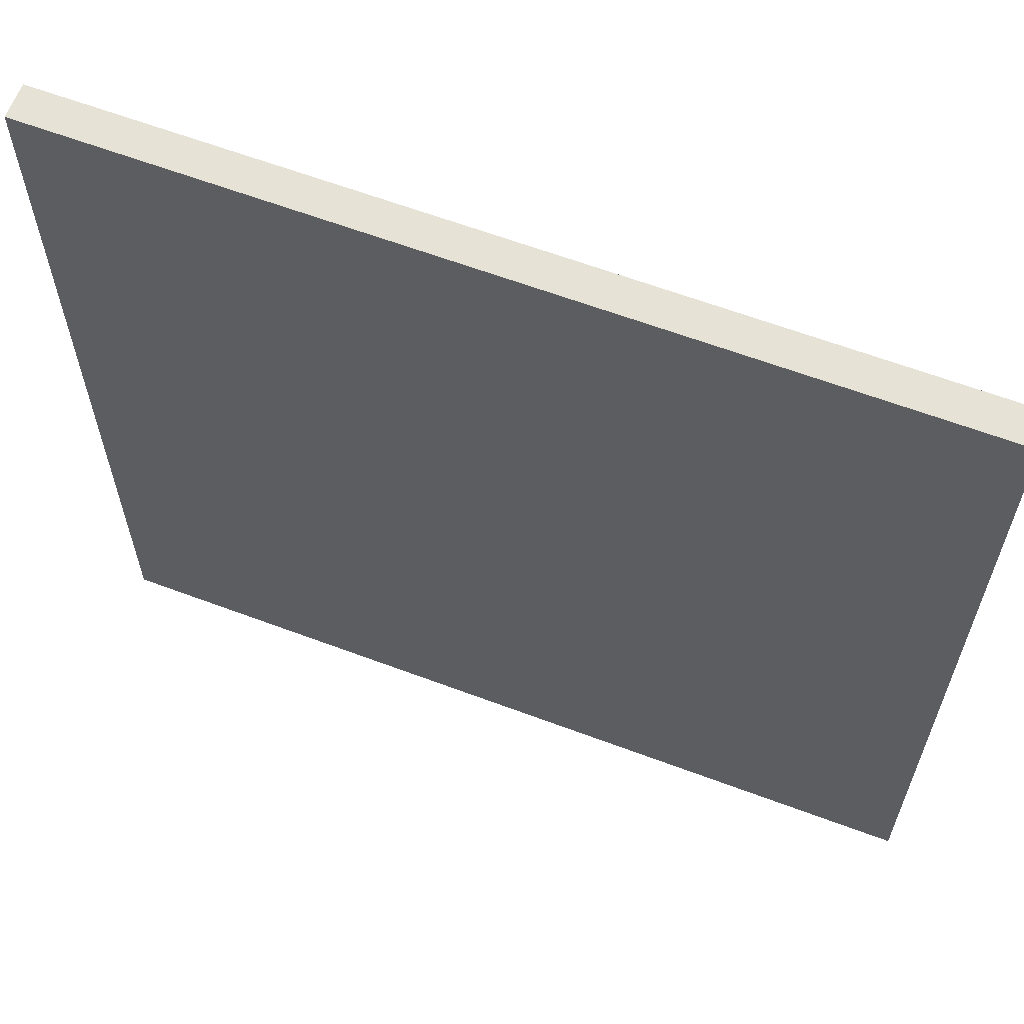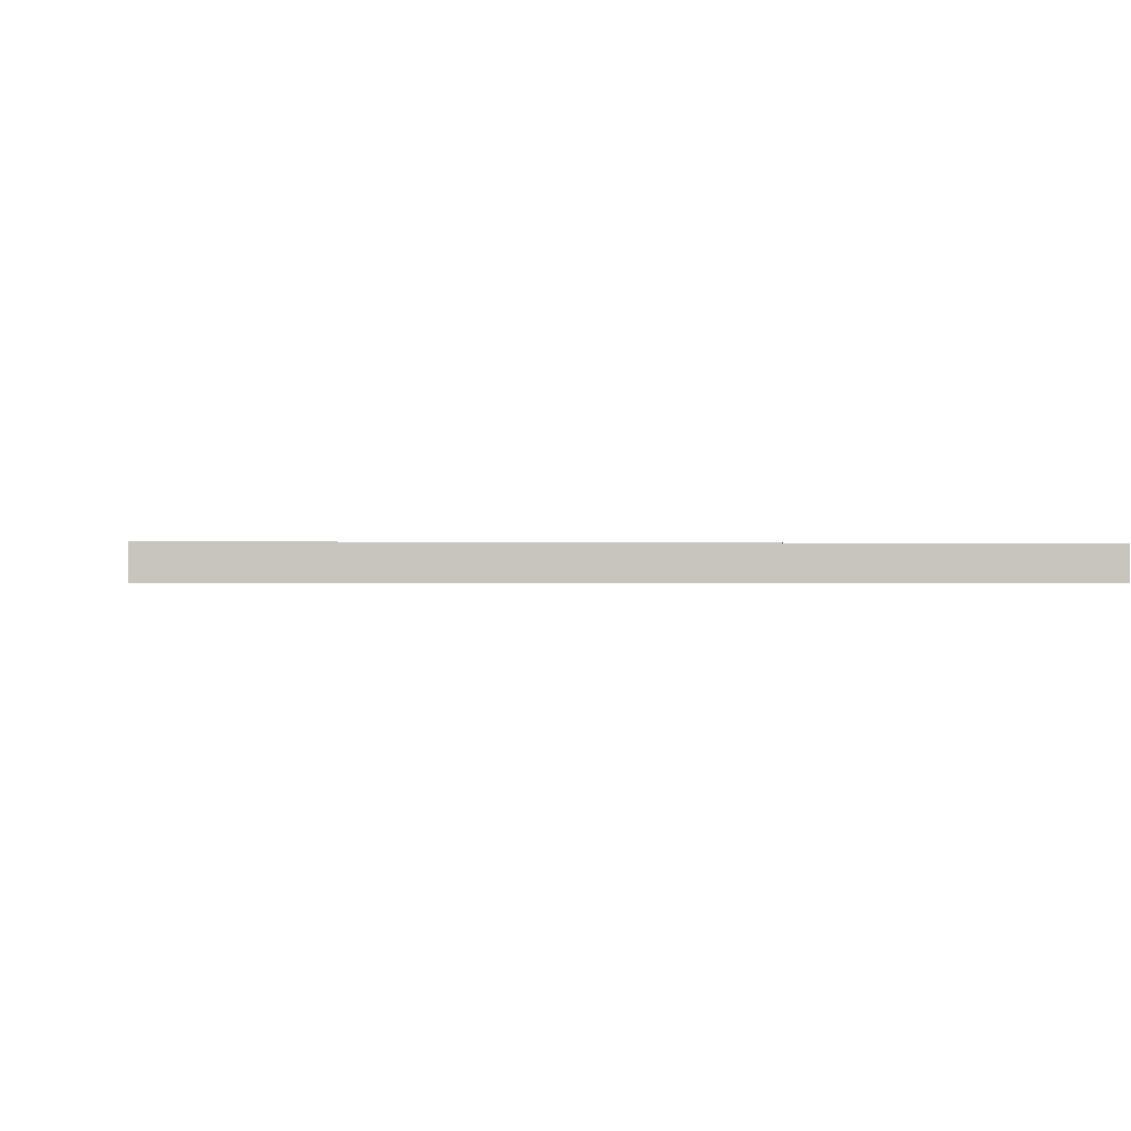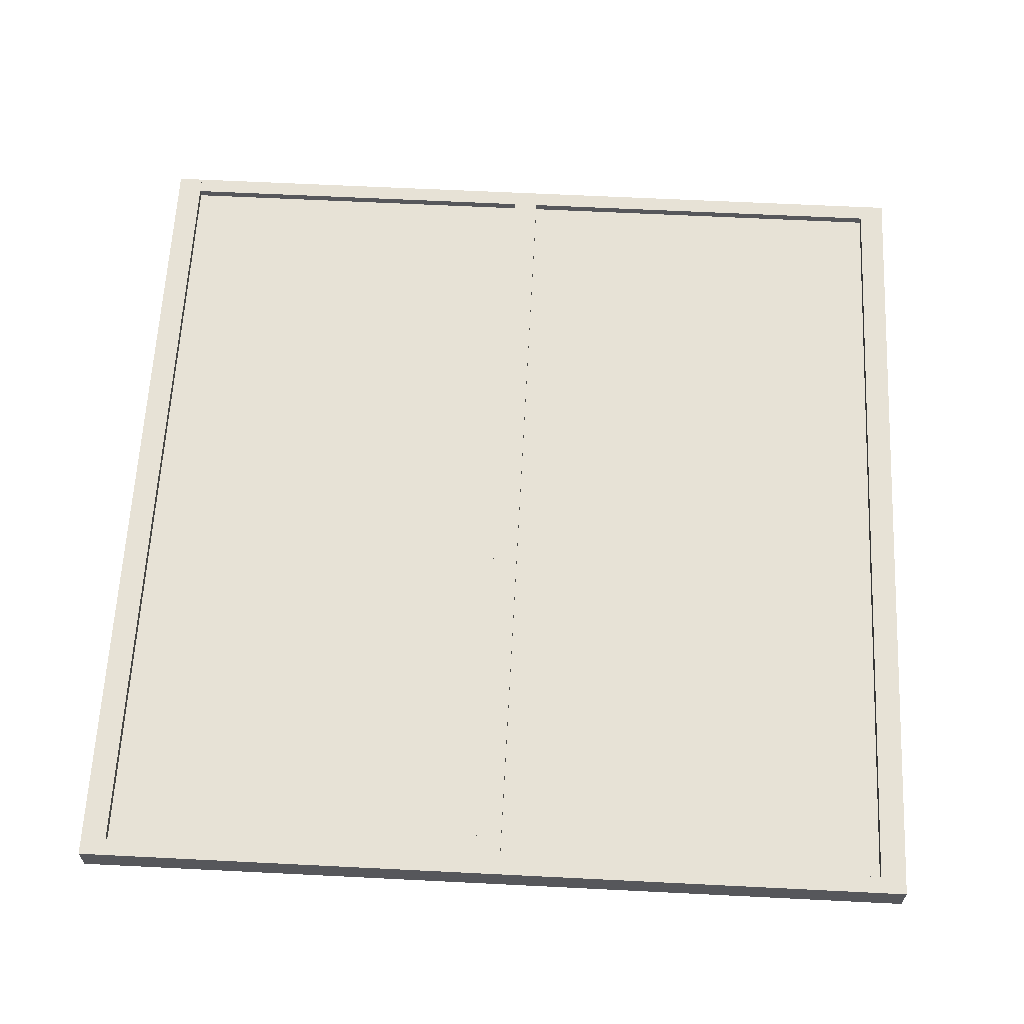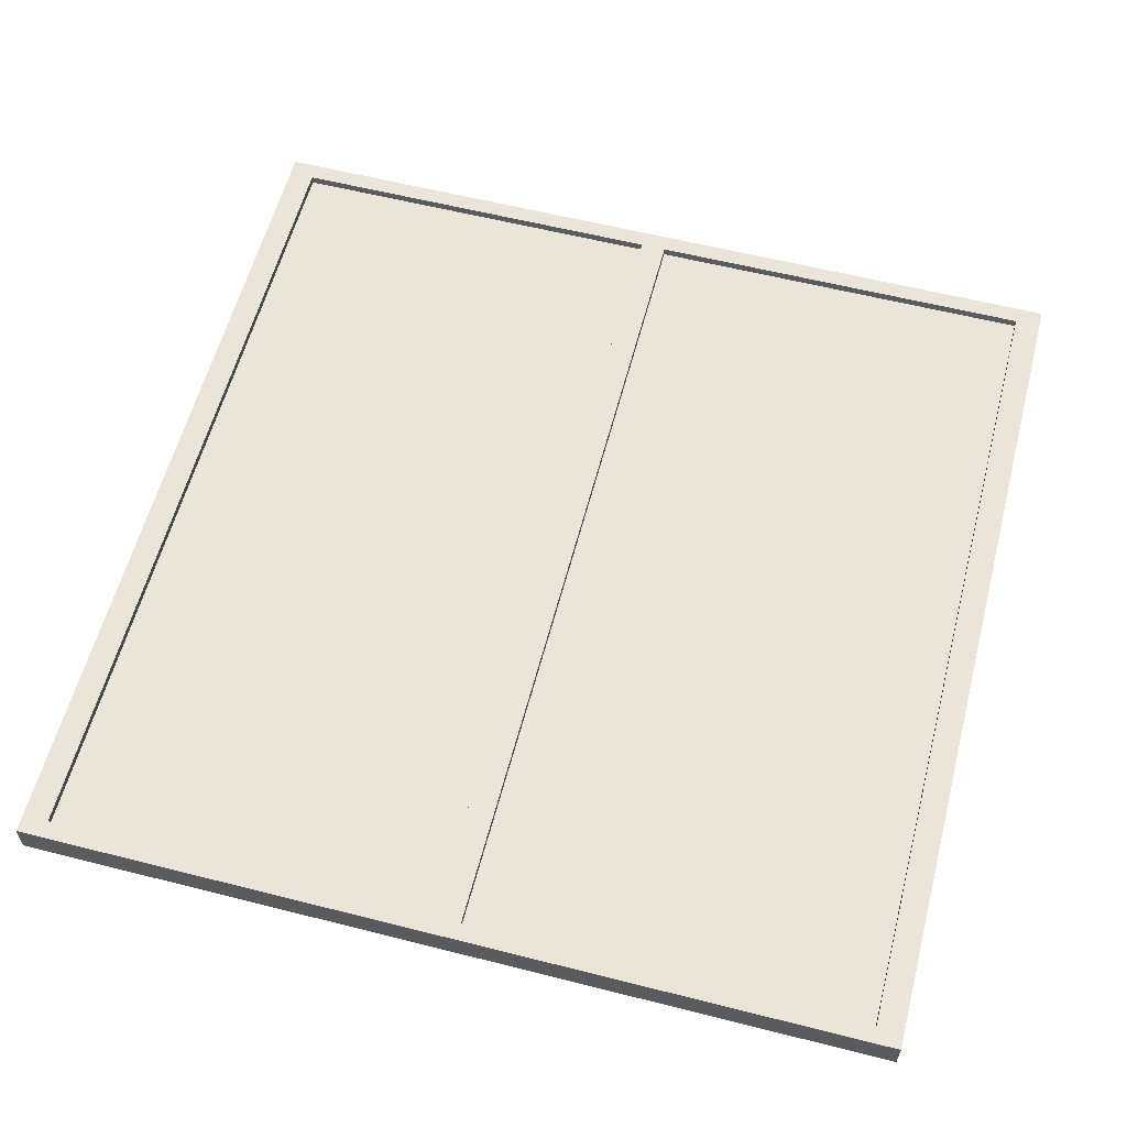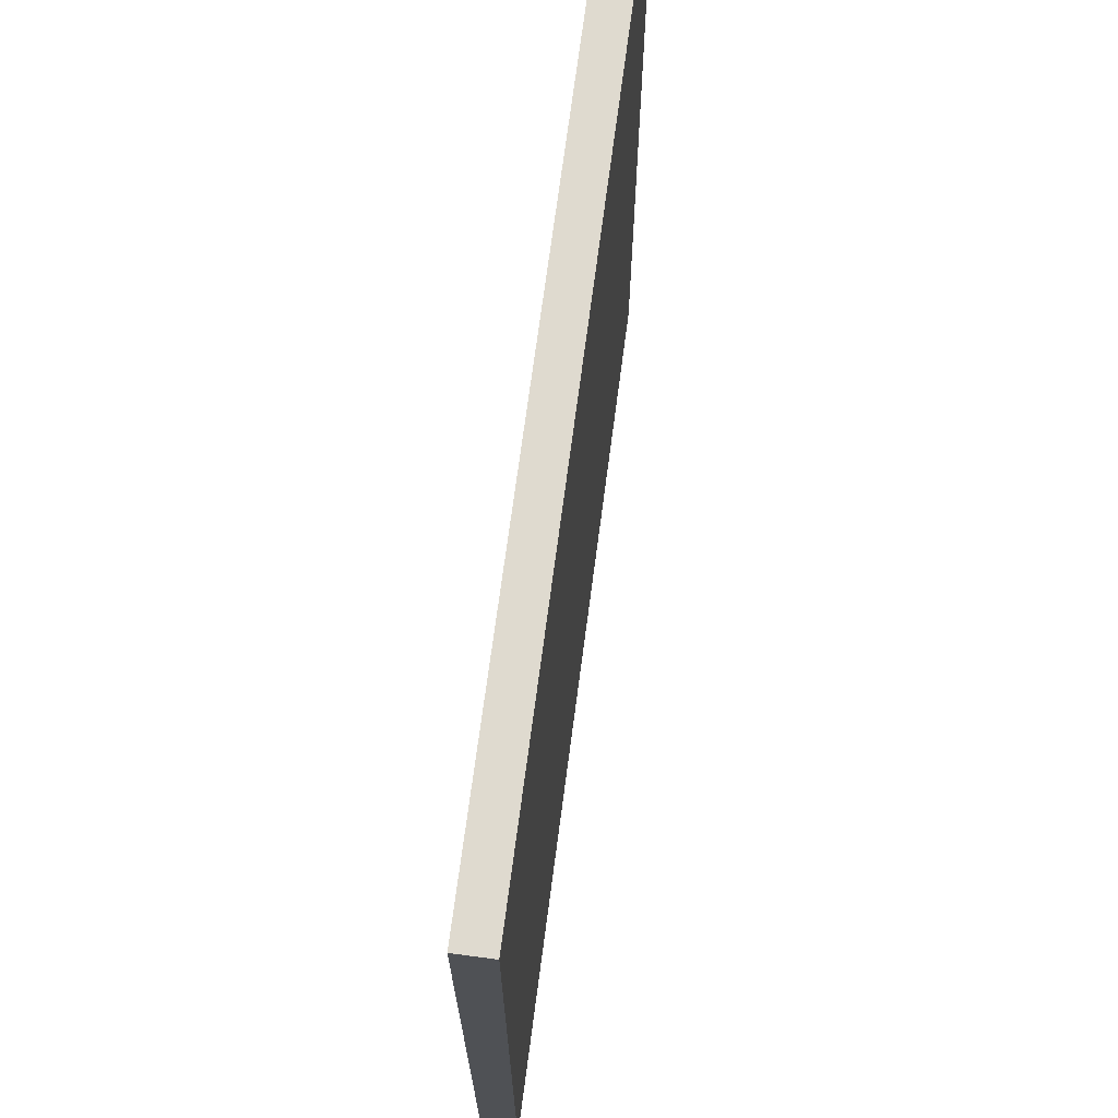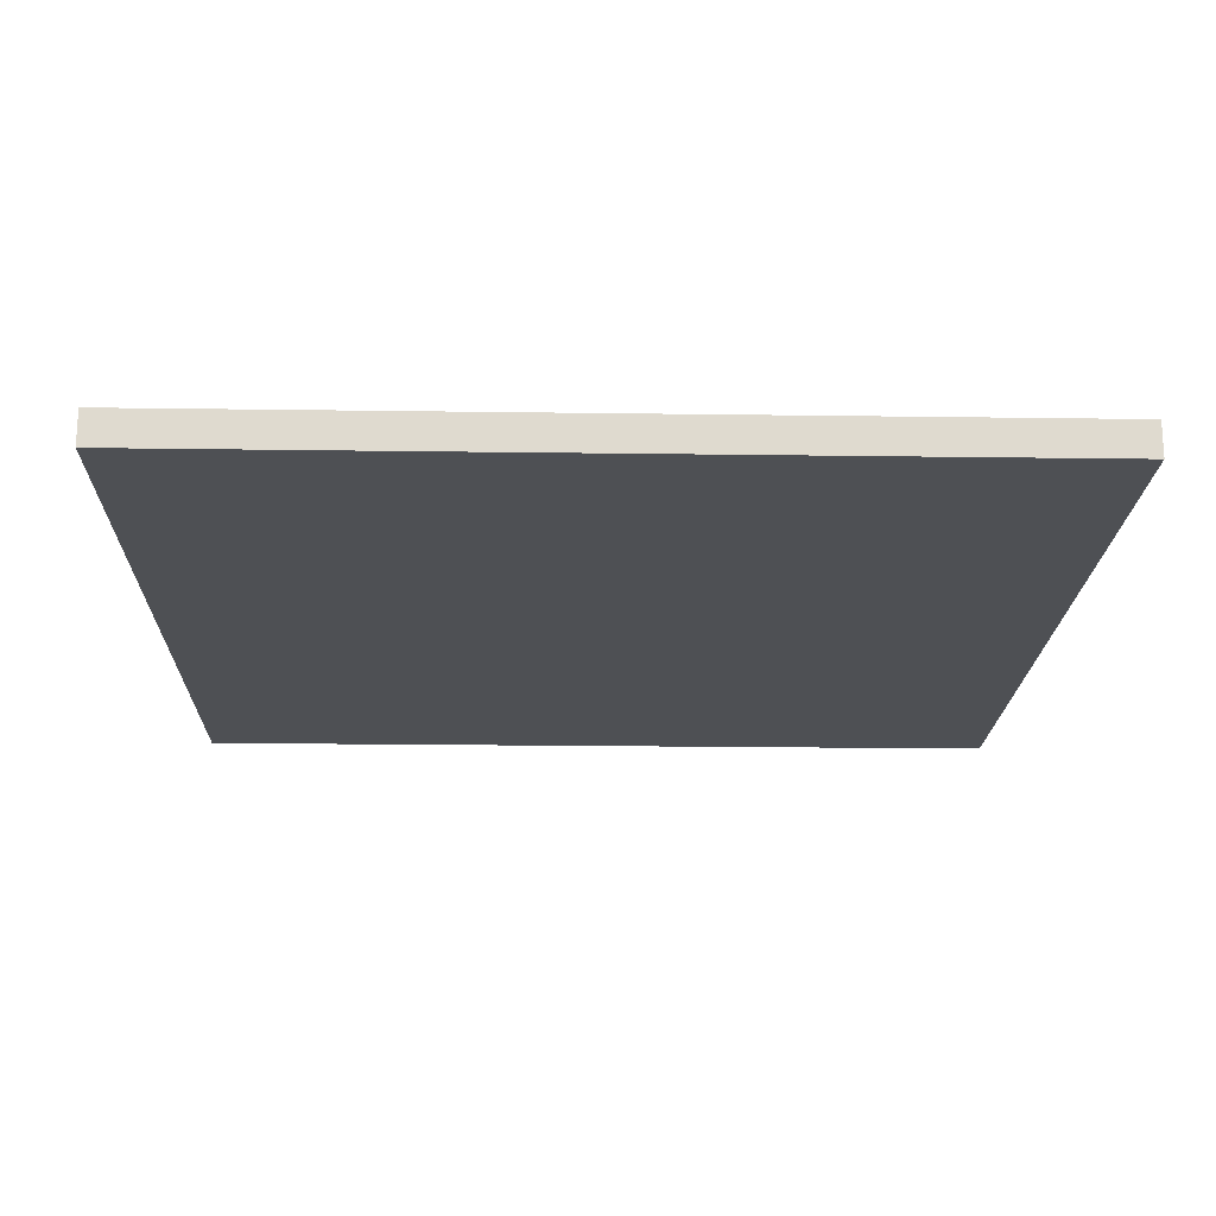
<metadata>
{"format":"obj","ext":"obj","renderer":"f3d","projection":"perspective","resolution":1024,"background":"white","views":[{"elev":62.9,"azim":-159.2,"up":"+Y"},{"elev":-0.3,"azim":80.8,"up":"+Z"},{"elev":62.9,"azim":-177.1,"up":"+Z"},{"elev":59.3,"azim":-165.4,"up":"+Z"},{"elev":70.7,"azim":97.5,"up":"+Y"},{"elev":-18.8,"azim":88.4,"up":"+Z"}]}
</metadata>
<code>
o Wall_baseWDivider_001_obj.obj
g default
v -200.4 0 2.58
v -200.2 398.2 2.58
v 197.3 398.2 2.58
v 197.1 0 2.58
v -200.4 0 -9.343
v -200.2 398.2 -9.343
v 197.3 398.2 -9.343
v 197.1 0 -9.343
v -5.608 0 2.58
v -5.608 0 -9.343
v -5.408 398.2 2.58
v -5.408 398.2 -9.343
v 6.315 0 -9.343
v 6.315 0 2.58
v 6.515 398.2 2.58
v 6.515 398.2 -9.343
v -5.608 0 6.554
v -5.408 398.2 6.554
v 6.515 398.2 6.554
v 6.315 0 6.554
v -188.2 398.2 2.58
v -188.4 0 2.58
v 185.2 0 2.58
v 185.4 398.2 2.58
v -200.2 398.2 6.554
v -188.2 398.2 6.554
v -188.4 0 6.554
v -200.4 0 6.554
v 197.1 0 6.554
v 185.2 0 6.554
v 185.4 398.2 6.554
v 197.3 398.2 6.554
v 6.515 390.3 2.58
v 185.4 390.3 2.58
v -5.408 390.3 2.58
v -188.2 390.3 2.58
v 185.4 398.2 6.554
v 185.4 390.3 6.554
v 6.515 390.3 6.554
v 6.515 398.2 6.554
v -188.2 398.2 6.554
v -5.408 398.2 6.554
v -5.408 390.3 6.554
v -188.2 390.3 6.554
v 185.2 7.949 2.58
v 6.315 7.949 2.58
v -188.4 7.949 2.58
v -5.608 7.949 2.58
v -188.4 7.949 2.58
v 6.315 0 6.554
v 6.315 7.949 6.554
v 185.2 7.949 6.554
v 185.2 0 6.554
v -188.4 0 6.554
v -188.4 7.949 6.554
v -5.608 7.949 6.554
v -5.608 0 6.554
v -5.608 7.949 6.554
v 6.315 7.949 6.554
v 6.515 390.3 6.554
v -5.408 390.3 6.554
v -5.608 7.949 2.58
v -5.408 390.3 2.58
v 6.515 390.3 2.58
v 6.315 7.949 2.58
v -5.608 7.949 6.554
v -5.408 390.3 6.554
v 6.515 390.3 6.554
v 6.315 7.949 6.554
g Default
f 2 6 5 1
f 8 7 3 4
f 5 10 9 1
f 6 12 10 5
f 2 11 12 6
f 10 13 14 9
f 4 14 13 8
f 12 16 13 10
f 8 13 16 7
f 15 16 12 11
f 7 16 15 3
f 9 14 20 17
f 19 15 11 18
f 28 27 26 25
f 32 31 30 29
f 25 2 1 28
f 21 2 25 26
f 22 21 26 27
f 28 1 22 27
f 4 3 32 29
f 23 4 29 30
f 31 24 23 30
f 32 3 24 31
f 40 39 38 37
f 44 43 42 41
f 37 24 15 40
f 34 24 37 38
f 33 34 38 39
f 40 15 33 39
f 41 21 36 44
f 11 21 41 42
f 35 11 42 43
f 44 36 35 43
f 46 45 34 33
f 53 52 51 50
f 36 47 48 35
f 57 56 55 54
f 14 23 53 50
f 51 46 14 50
f 52 45 46 51
f 23 45 52 53
f 54 22 9 57
f 55 47 22 54
f 48 47 55 56
f 9 48 56 57
f 20 59 58 17
f 69 68 67 66
f 18 61 60 19
f 59 65 62 58
f 63 64 60 61
f 62 65 69 66
f 67 63 62 66
f 68 64 63 67
f 65 64 68 69

</code>
